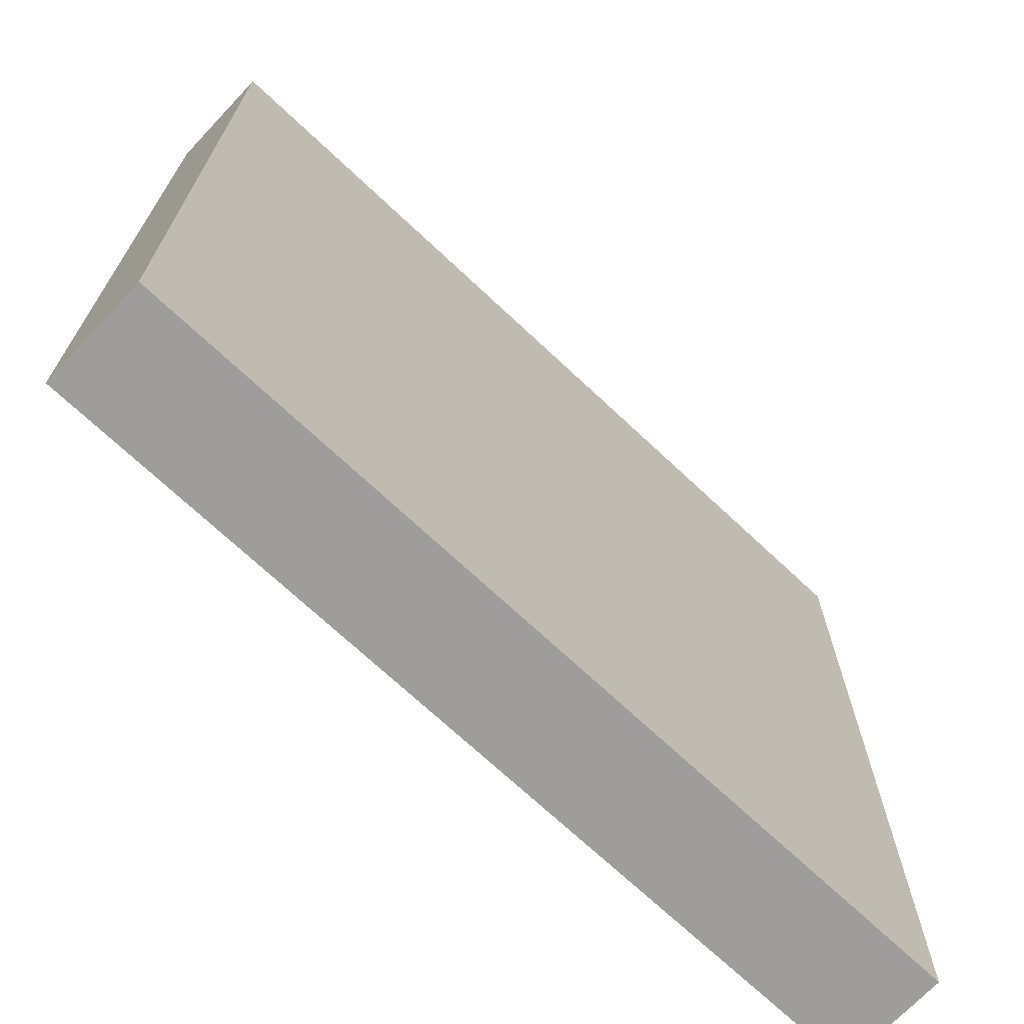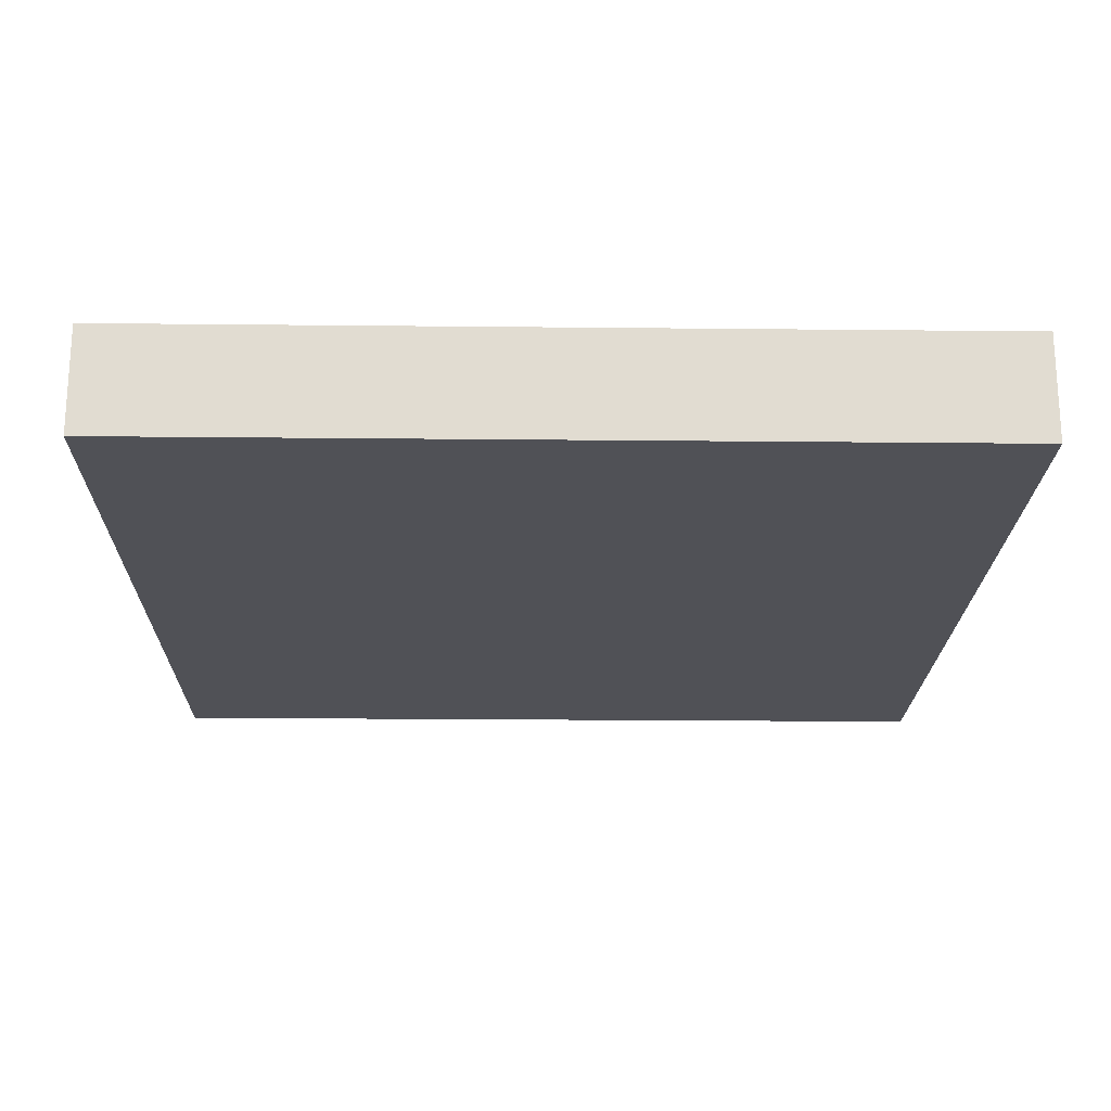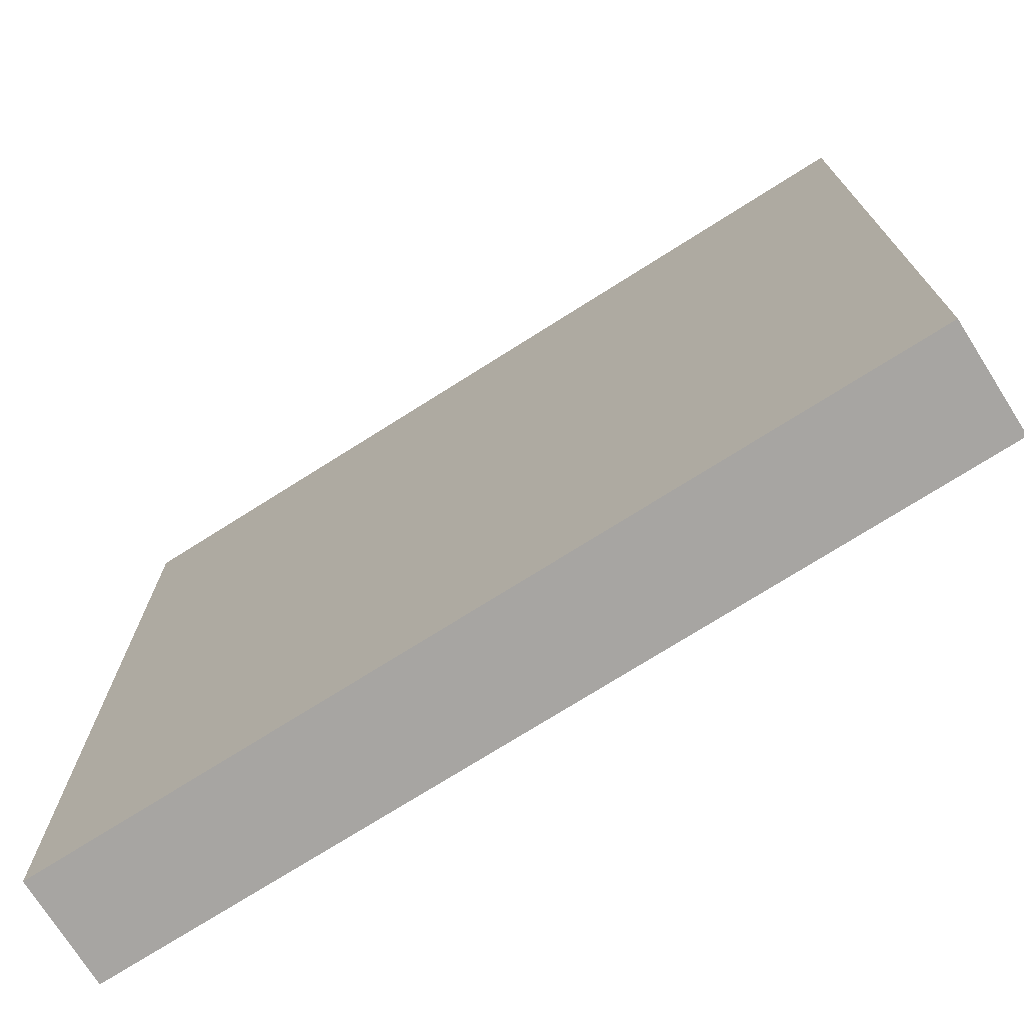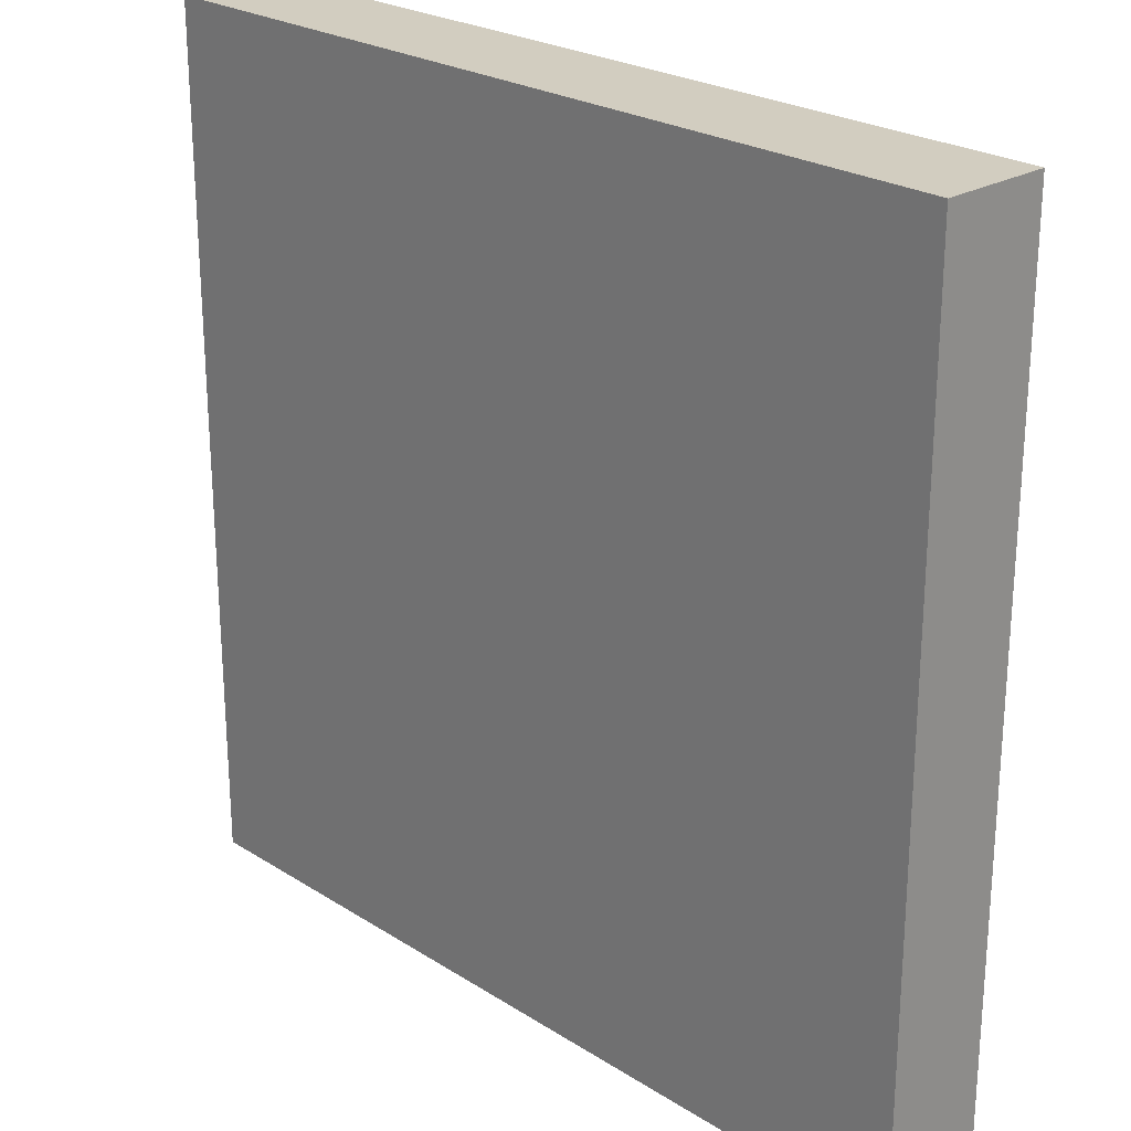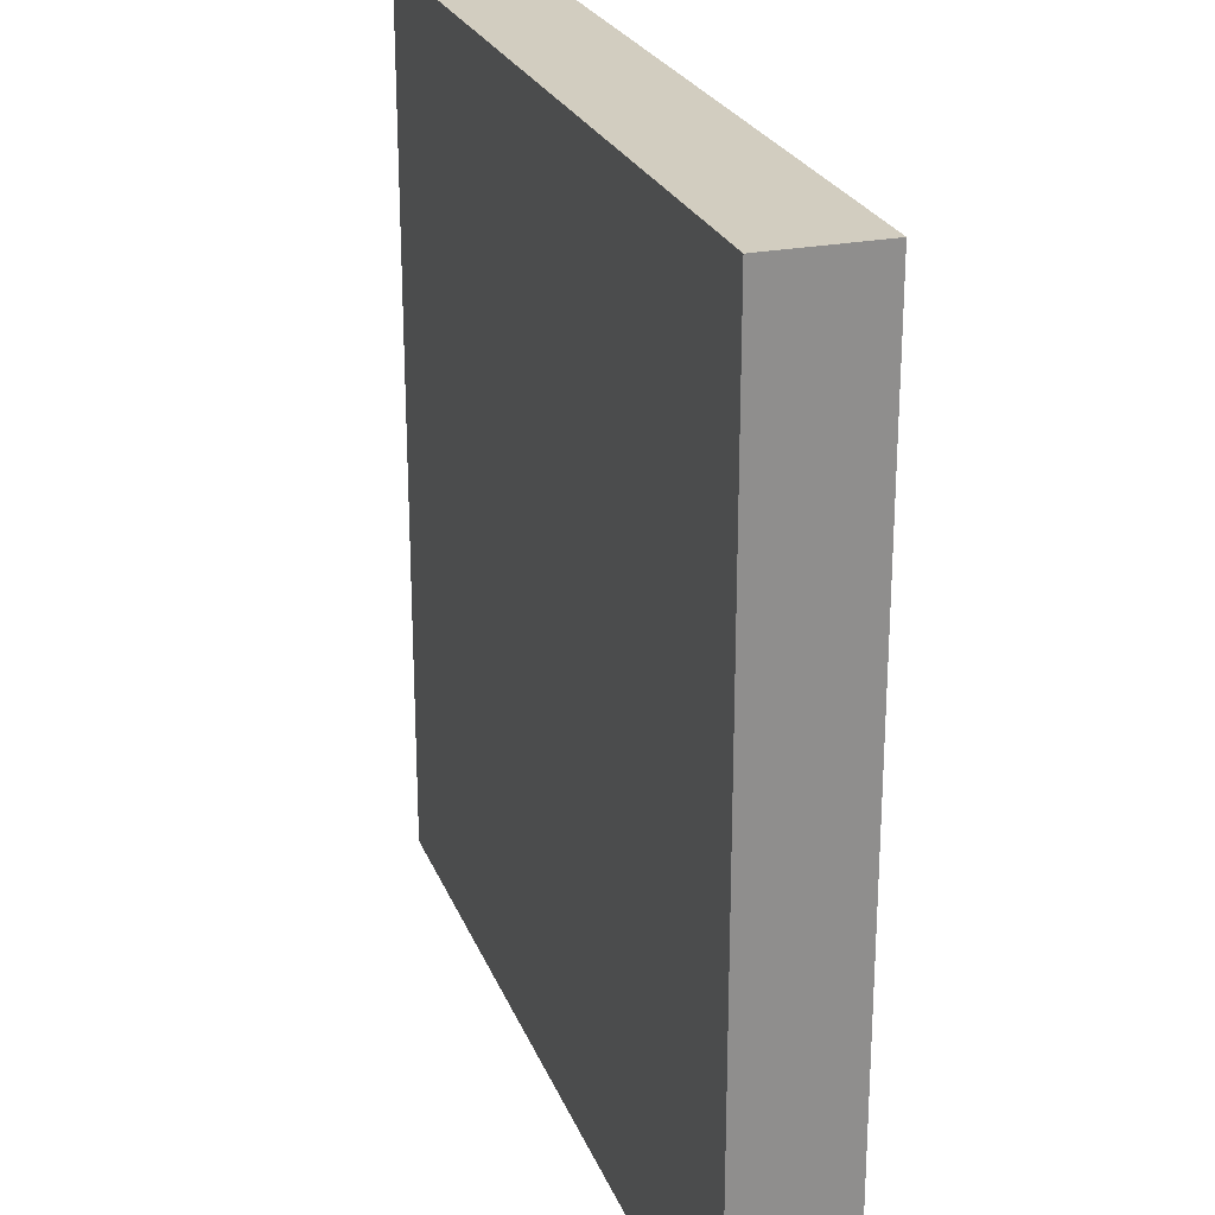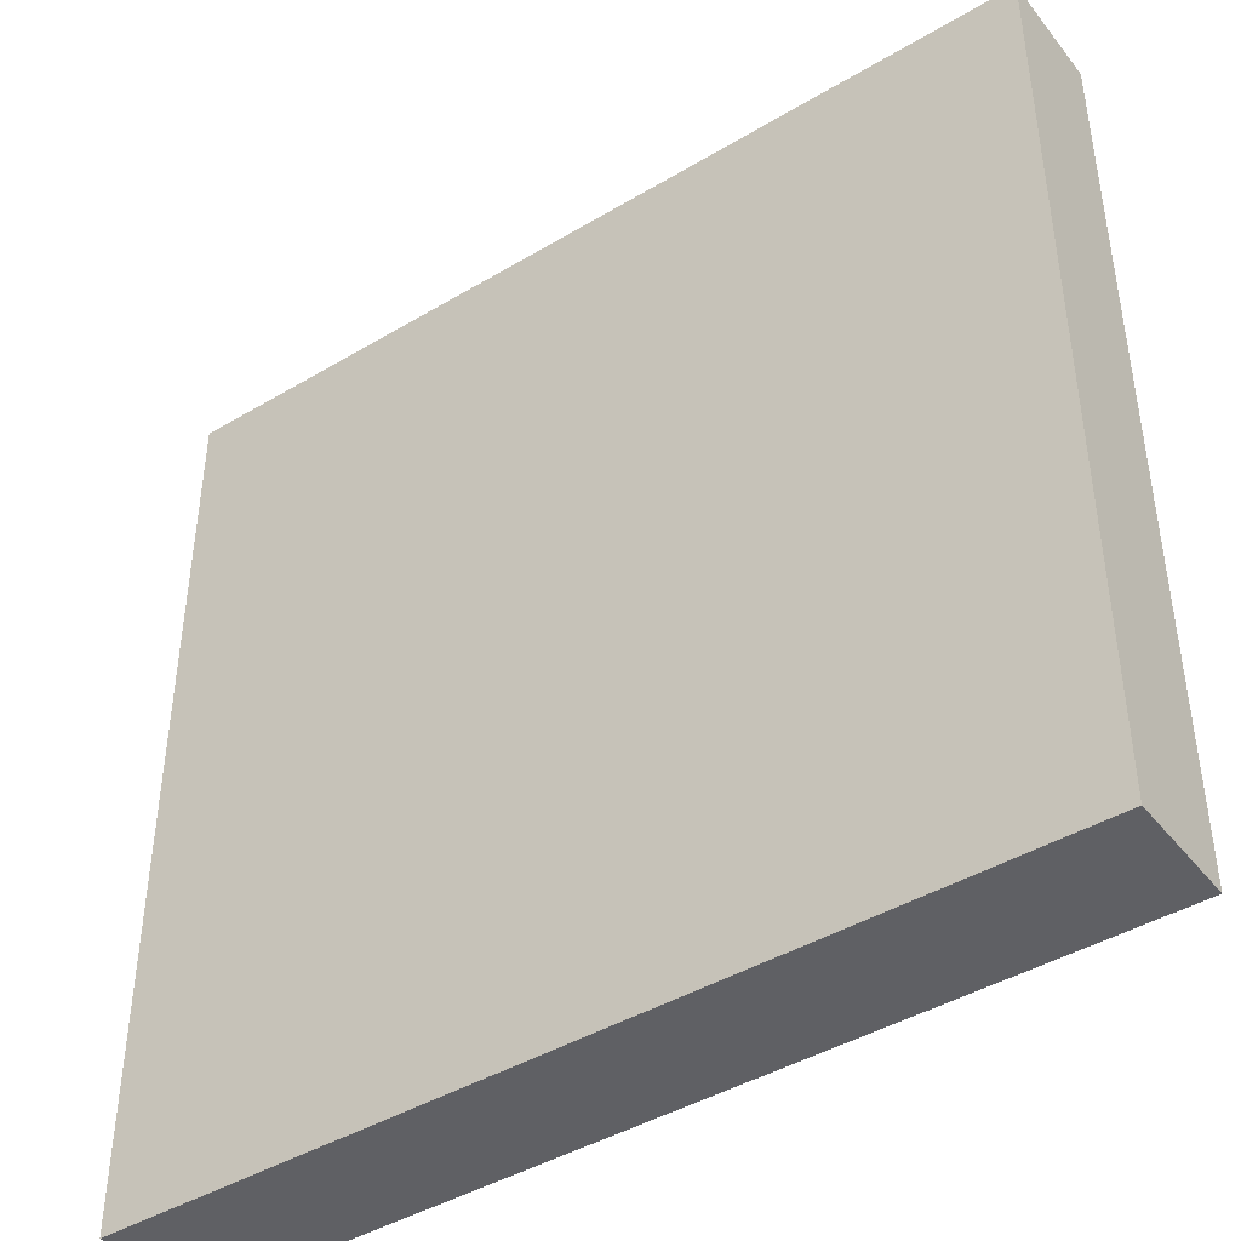
<metadata>
{"format":"obj","ext":"obj","renderer":"f3d","projection":"perspective","resolution":1024,"background":"white","views":[{"elev":-70.4,"azim":136.7,"up":"+Y"},{"elev":-20.4,"azim":-1.1,"up":"+Z"},{"elev":-73.9,"azim":-147.7,"up":"+Y"},{"elev":24.3,"azim":-133.9,"up":"+Y"},{"elev":24.5,"azim":-108.1,"up":"+Y"},{"elev":-43.2,"azim":-144.7,"up":"+Y"}]}
</metadata>
<code>
v 48 137 0
v 48 136 0
v 48 136 1
v 48 137 1
v 49 136 0
v 49 136 1
v 49 137 0
v 49 137 1
v 48 138 0
v 48 138 1
v 49 138 0
v 49 138 1
v 48 139 0
v 48 139 1
v 49 139 0
v 49 139 1
v 48 140 0
v 48 140 1
v 49 140 0
v 49 140 1
v 48 141 0
v 48 141 1
v 49 141 0
v 49 141 1
v 48 142 0
v 48 142 1
v 49 142 0
v 49 142 1
v 48 143 0
v 48 143 1
v 49 143 0
v 49 143 1
v 48 144 0
v 48 144 1
v 49 144 1
v 49 144 0
v 50 136 0
v 50 136 1
v 50 137 0
v 50 137 1
v 50 138 0
v 50 138 1
v 50 139 0
v 50 139 1
v 50 140 0
v 50 140 1
v 50 141 0
v 50 141 1
v 50 142 0
v 50 142 1
v 50 143 0
v 50 143 1
v 50 144 1
v 50 144 0
v 51 136 0
v 51 136 1
v 51 137 0
v 51 137 1
v 51 138 0
v 51 138 1
v 51 139 0
v 51 139 1
v 51 140 0
v 51 140 1
v 51 141 0
v 51 141 1
v 51 142 0
v 51 142 1
v 51 143 0
v 51 143 1
v 51 144 1
v 51 144 0
v 52 136 0
v 52 136 1
v 52 137 0
v 52 137 1
v 52 138 0
v 52 138 1
v 52 139 0
v 52 139 1
v 52 140 0
v 52 140 1
v 52 141 0
v 52 141 1
v 52 142 0
v 52 142 1
v 52 143 0
v 52 143 1
v 52 144 1
v 52 144 0
v 53 136 0
v 53 136 1
v 53 137 0
v 53 137 1
v 53 138 0
v 53 138 1
v 53 139 0
v 53 139 1
v 53 140 0
v 53 140 1
v 53 141 0
v 53 141 1
v 53 142 0
v 53 142 1
v 53 143 0
v 53 143 1
v 53 144 1
v 53 144 0
v 54 136 0
v 54 136 1
v 54 137 0
v 54 137 1
v 54 138 0
v 54 138 1
v 54 139 0
v 54 139 1
v 54 140 0
v 54 140 1
v 54 141 0
v 54 141 1
v 54 142 0
v 54 142 1
v 54 143 0
v 54 143 1
v 54 144 1
v 54 144 0
v 55 136 0
v 55 136 1
v 55 137 0
v 55 137 1
v 55 138 0
v 55 138 1
v 55 139 0
v 55 139 1
v 55 140 0
v 55 140 1
v 55 141 0
v 55 141 1
v 55 142 0
v 55 142 1
v 55 143 0
v 55 143 1
v 55 144 1
v 55 144 0
v 56 137 1
v 56 136 1
v 56 136 0
v 56 137 0
v 56 138 1
v 56 138 0
v 56 139 1
v 56 139 0
v 56 140 1
v 56 140 0
v 56 141 1
v 56 141 0
v 56 142 1
v 56 142 0
v 56 143 1
v 56 143 0
v 56 144 1
v 56 144 0
g 101_Piece14_17_0
f 1 2 3 4
f 3 2 5 6
f 7 5 2 1
f 4 3 6 8
f 9 1 4 10
f 11 7 1 9
f 10 4 8 12
f 13 9 10 14
f 15 11 9 13
f 14 10 12 16
f 17 13 14 18
f 19 15 13 17
f 18 14 16 20
f 21 17 18 22
f 23 19 17 21
f 22 18 20 24
f 25 21 22 26
f 27 23 21 25
f 26 22 24 28
f 29 25 26 30
f 31 27 25 29
f 30 26 28 32
f 33 29 30 34
f 33 34 35 36
f 36 31 29 33
f 34 30 32 35
f 6 5 37 38
f 39 37 5 7
f 8 6 38 40
f 41 39 7 11
f 12 8 40 42
f 43 41 11 15
f 16 12 42 44
f 45 43 15 19
f 20 16 44 46
f 47 45 19 23
f 24 20 46 48
f 49 47 23 27
f 28 24 48 50
f 51 49 27 31
f 32 28 50 52
f 36 35 53 54
f 54 51 31 36
f 35 32 52 53
f 38 37 55 56
f 57 55 37 39
f 40 38 56 58
f 59 57 39 41
f 42 40 58 60
f 61 59 41 43
f 44 42 60 62
f 63 61 43 45
f 46 44 62 64
f 65 63 45 47
f 48 46 64 66
f 67 65 47 49
f 50 48 66 68
f 69 67 49 51
f 52 50 68 70
f 54 53 71 72
f 72 69 51 54
f 53 52 70 71
f 56 55 73 74
f 75 73 55 57
f 58 56 74 76
f 77 75 57 59
f 60 58 76 78
f 79 77 59 61
f 62 60 78 80
f 81 79 61 63
f 64 62 80 82
f 83 81 63 65
f 66 64 82 84
f 85 83 65 67
f 68 66 84 86
f 87 85 67 69
f 70 68 86 88
f 72 71 89 90
f 90 87 69 72
f 71 70 88 89
f 74 73 91 92
f 93 91 73 75
f 76 74 92 94
f 95 93 75 77
f 78 76 94 96
f 97 95 77 79
f 80 78 96 98
f 99 97 79 81
f 82 80 98 100
f 101 99 81 83
f 84 82 100 102
f 103 101 83 85
f 86 84 102 104
f 105 103 85 87
f 88 86 104 106
f 90 89 107 108
f 108 105 87 90
f 89 88 106 107
f 92 91 109 110
f 111 109 91 93
f 94 92 110 112
f 113 111 93 95
f 96 94 112 114
f 115 113 95 97
f 98 96 114 116
f 117 115 97 99
f 100 98 116 118
f 119 117 99 101
f 102 100 118 120
f 121 119 101 103
f 104 102 120 122
f 123 121 103 105
f 106 104 122 124
f 108 107 125 126
f 126 123 105 108
f 107 106 124 125
f 110 109 127 128
f 129 127 109 111
f 112 110 128 130
f 131 129 111 113
f 114 112 130 132
f 133 131 113 115
f 116 114 132 134
f 135 133 115 117
f 118 116 134 136
f 137 135 117 119
f 120 118 136 138
f 139 137 119 121
f 122 120 138 140
f 141 139 121 123
f 124 122 140 142
f 126 125 143 144
f 144 141 123 126
f 125 124 142 143
f 145 146 147 148
f 128 127 147 146
f 148 147 127 129
f 130 128 146 145
f 149 145 148 150
f 150 148 129 131
f 132 130 145 149
f 151 149 150 152
f 152 150 131 133
f 134 132 149 151
f 153 151 152 154
f 154 152 133 135
f 136 134 151 153
f 155 153 154 156
f 156 154 135 137
f 138 136 153 155
f 157 155 156 158
f 158 156 137 139
f 140 138 155 157
f 159 157 158 160
f 160 158 139 141
f 142 140 157 159
f 161 159 160 162
f 144 143 161 162
f 162 160 141 144
f 143 142 159 161

</code>
